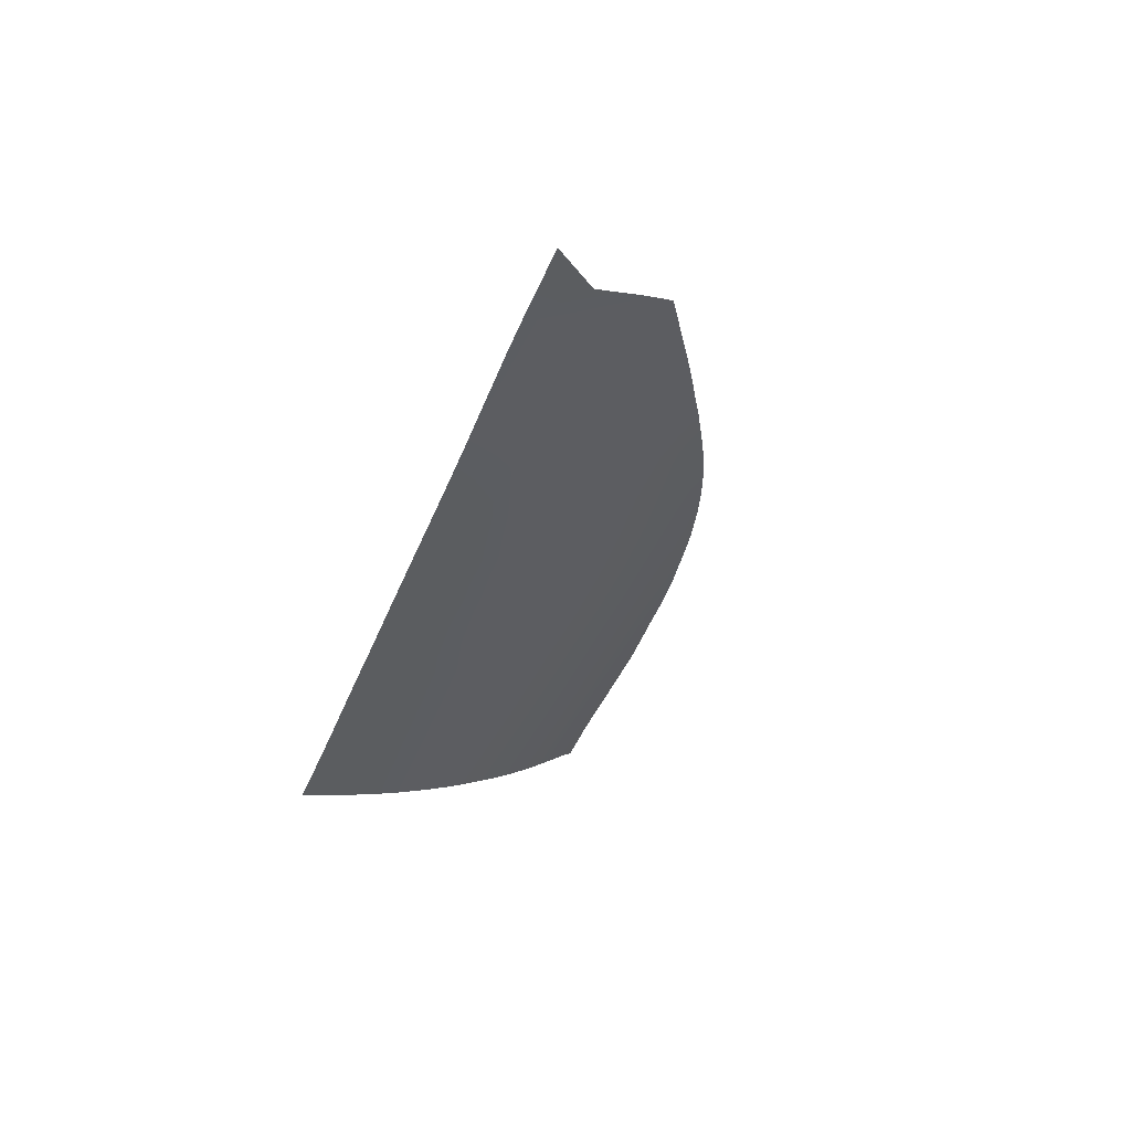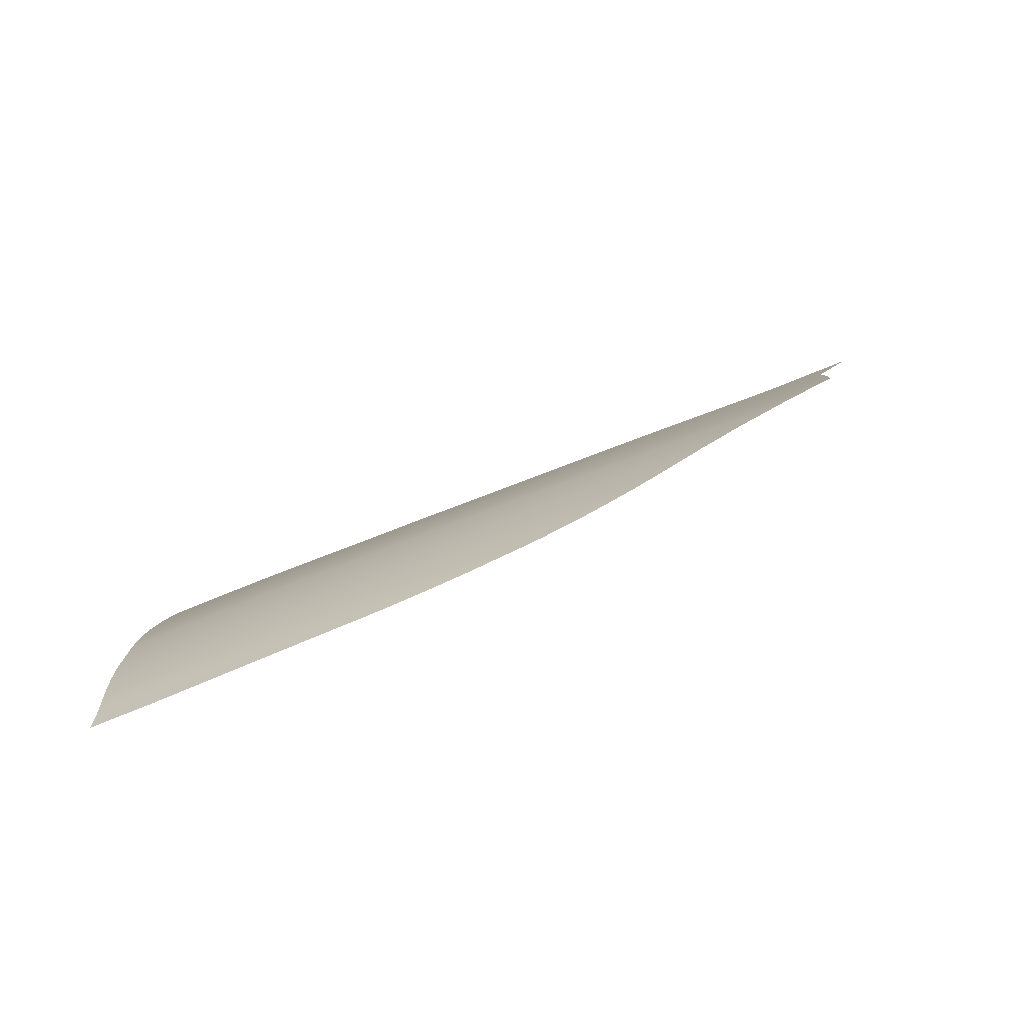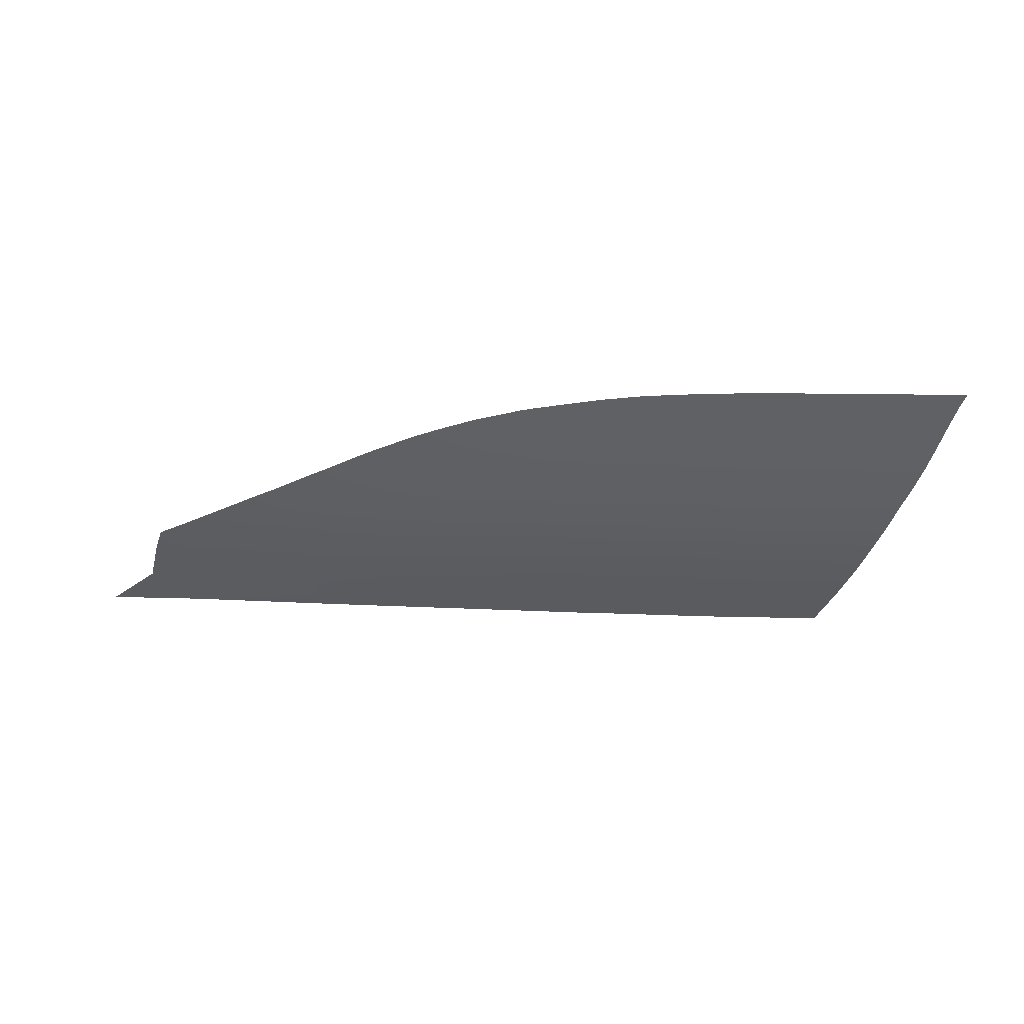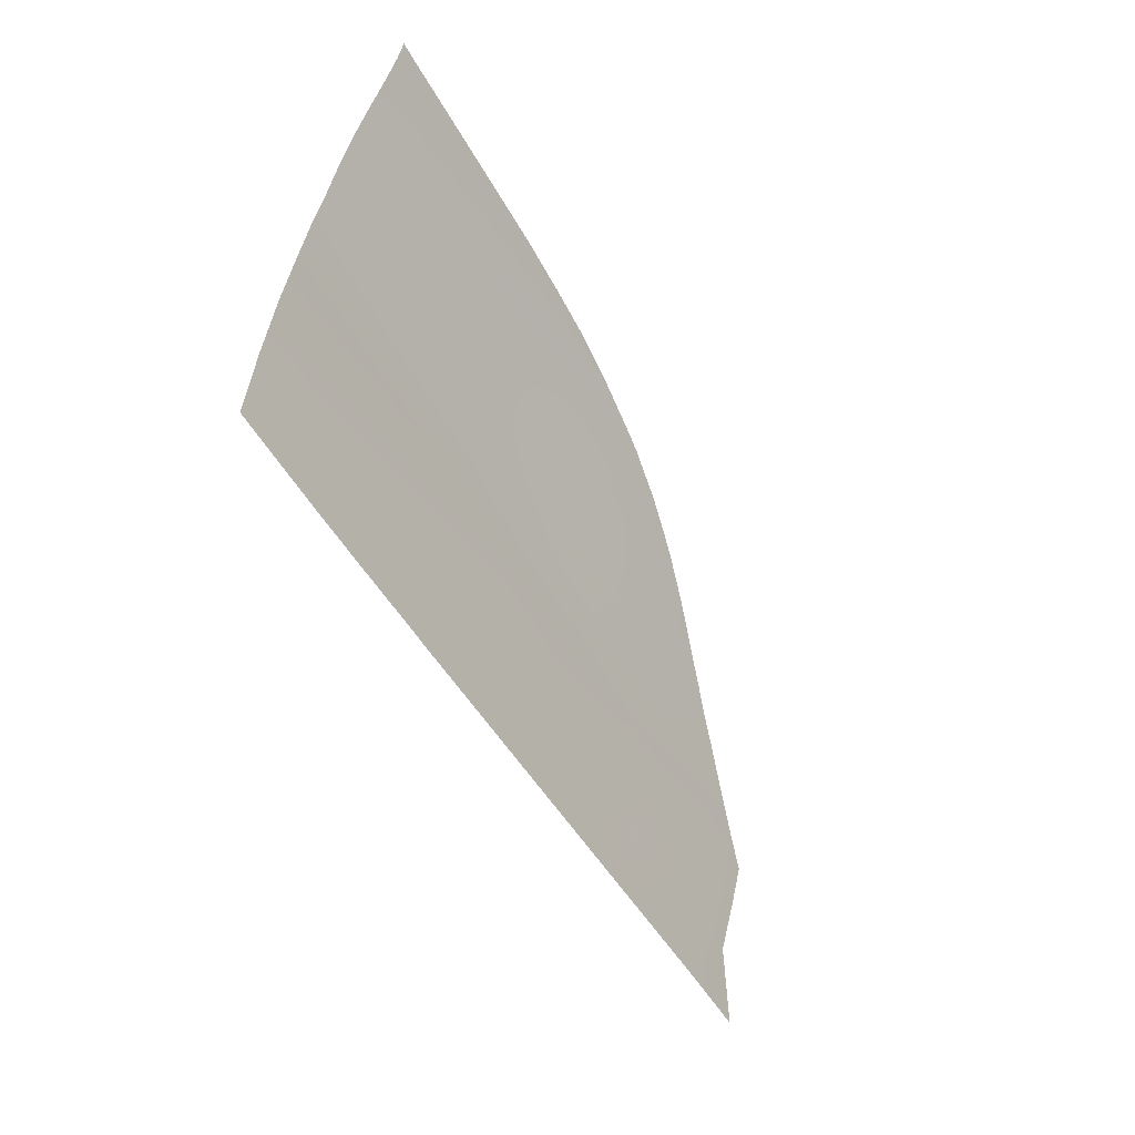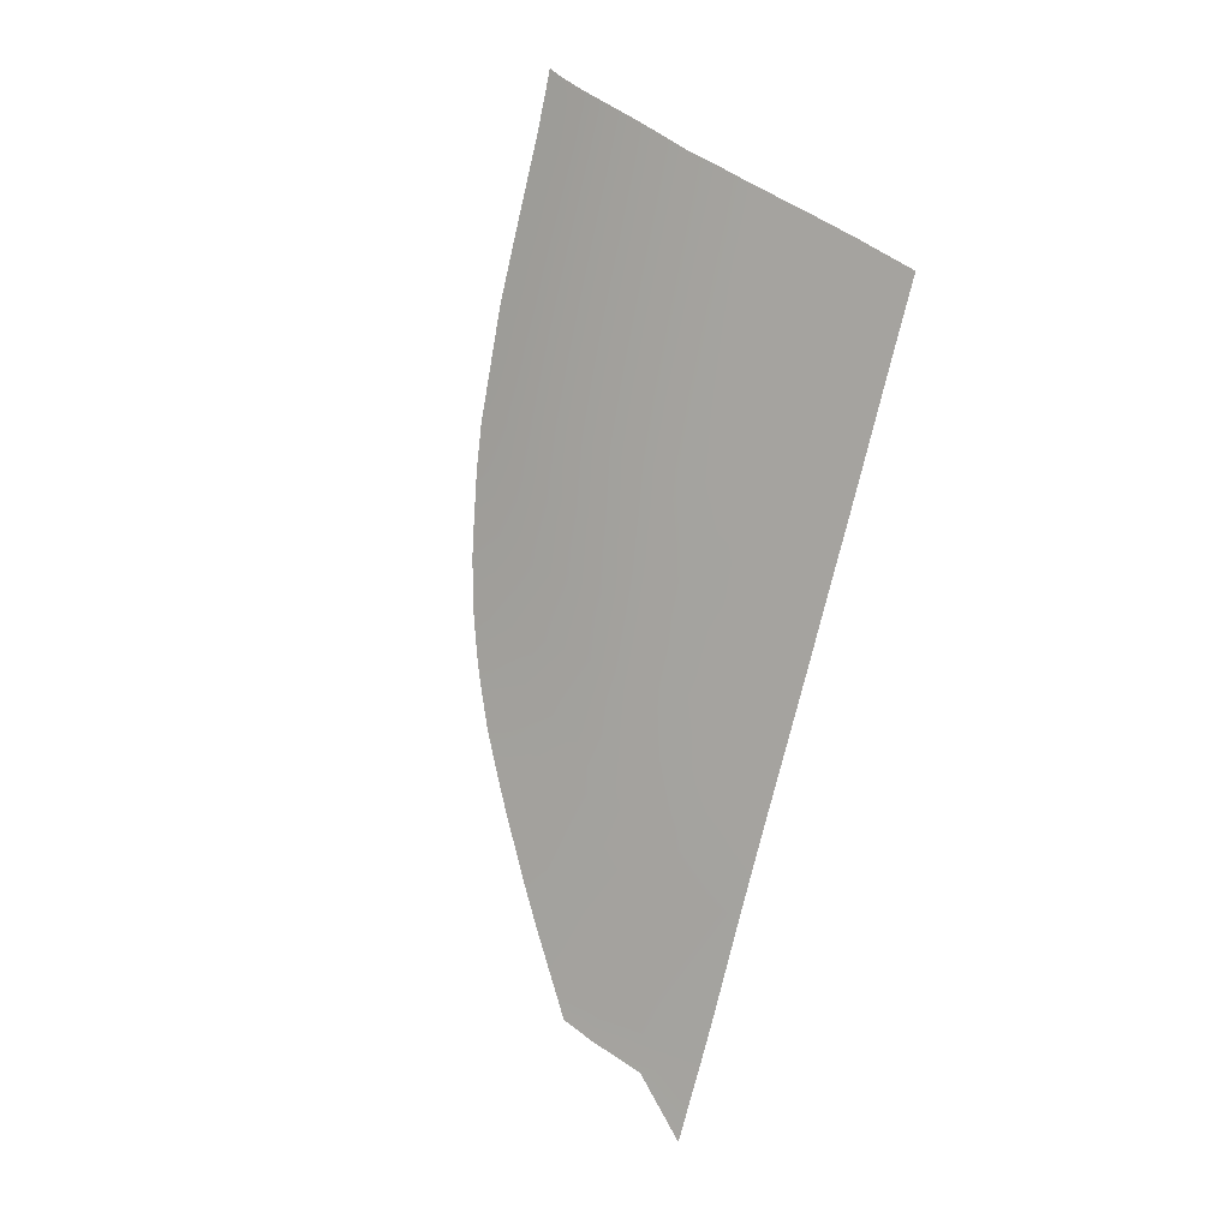
<metadata>
{"format":"obj","ext":"obj","renderer":"f3d","projection":"perspective","resolution":1024,"background":"white","views":[{"elev":-37.9,"azim":69.5,"up":"+Z"},{"elev":71.3,"azim":-23.6,"up":"+Y"},{"elev":-11.3,"azim":177.1,"up":"+Z"},{"elev":-53.5,"azim":-60.7,"up":"+Y"},{"elev":-77.4,"azim":-104.3,"up":"+Z"}]}
</metadata>
<code>
v  58.56 32.17 -86.63
v  51.39 32.36 -86.87
v  58.5 38.33 -84.06
v  51.35 38.55 -84.32
v  58.63 25.79 -89.16
v  51.44 25.91 -89.4
v  43.84 32.54 -87.11
v  43.9 26 -89.62
v  43.8 38.74 -84.59
v  58.42 43.94 -81.43
v  51.31 44.1 -81.71
v  43.77 44.26 -82.01
v  58.21 47.84 -79.44
v  51.26 48.07 -79.65
v  58.22 51.53 -77.42
v  51.11 51.94 -77.5
v  43.68 52.08 -77.78
v  43.74 48.25 -79.94
v  43.59 55.44 -75.73
v  51.13 55.16 -75.58
v  35.86 32.69 -87.34
v  35.79 38.9 -84.85
v  35.97 26.09 -89.85
v  27.72 32.86 -87.58
v  27.86 26.18 -90.09
v  27.68 39.08 -85.11
v  35.77 44.44 -82.31
v  27.68 44.61 -82.61
v  27.67 52.5 -78.42
v  35.71 52.29 -78.09
v  27.67 48.7 -80.54
v  35.77 48.48 -80.24
v  27.66 55.92 -76.32
v  35.72 55.7 -75.99
v  19.67 33.06 -87.82
v  19.58 39.31 -85.36
v  19.79 26.31 -90.35
v  12.13 33.2 -87.97
v  12.57 26.39 -90.5
v  11.99 39.48 -85.51
v  19.53 44.78 -82.9
v  11.89 44.9 -83.09
v  19.43 52.68 -78.76
v  19.34 56.1 -76.67
v  19.49 48.89 -80.84
v  11.73 52.8 -78.97
v  11.82 49.03 -81.03
v  11.62 56.22 -76.92
v  11.47 59.49 -74.73
v  19.19 59.38 -74.47
v  11.49 62.62 -72.47
v  11.52 65.74 -70.08
v  19.26 62.46 -72.23
v  19.34 65.61 -69.84
v  27.62 62.26 -71.91
v  27.57 65.45 -69.54
v  27.66 59.16 -74.13
v  4.579 33.37 -88.16
v  4.395 39.68 -85.69
v  5.355 26.5 -90.7
v  4.255 45.04 -83.31
v  -19.07 53.19 -79.53
v  -11.37 53.13 -79.46
v  -18.88 49.58 -81.5
v  -11.21 49.48 -81.45
v  4.034 52.96 -79.21
v  -3.666 53.08 -79.38
v  3.908 56.35 -77.18
v  -3.808 56.45 -77.36
v  4.144 49.21 -81.24
v  3.751 59.62 -75.02
v  3.726 62.77 -72.76
v  -19.42 59.77 -75.41
v  -11.7 59.73 -75.32
v  -19.25 56.52 -77.53
v  -11.53 56.48 -77.44
v  -3.971 59.7 -75.22
v  -4.043 62.85 -72.98
v  7.755 68.28 -68.24
v  -0.0331 68.36 -68.58
v  7.755 68.55 -68.03
v  -0.0331 69.17 -67.93
v  3.706 65.83 -70.41
v  -4.111 65.87 -70.67
v  -8.224 68.39 -68.73
v  -19.75 65.9 -70.92
v  -11.93 65.88 -70.79
v  -19.59 62.9 -73.21
v  -11.82 62.87 -73.1
v  71.24 37.99 -83.53
v  75.94 37.86 -83.37
v  71.53 31.74 -86.15
v  76.66 31.64 -85.99
v  81.28 31.58 -85.85
v  79.93 37.76 -83.26
v  65.39 31.94 -86.38
v  65.27 38.16 -83.77
v  87.48 25.4 -88.4
v  77.35 25.42 -88.53
v  71.81 25.48 -88.69
v  65.5 25.63 -88.92
v  35.72 58.89 -73.88
v  43.6 58.7 -73.61
v  13.94 68.06 -68.21
v  35.76 62.08 -71.63
v  -24.62 68.43 -69.12
v  -19.89 68.42 -68.92
v  -24.43 65.9 -71.11
v  -24.2 62.92 -73.37
v  -23.97 59.79 -75.56
v  -18.66 45.26 -83.63
v  -11.02 45.21 -83.56
v  -18.39 40 -85.97
v  -10.79 39.93 -85.91
v  -18.07 33.67 -88.48
v  -10.52 33.6 -88.41
v  64.92 47.73 -79.19
v  65.14 43.79 -81.16
v  70.94 43.67 -80.93
v  75.3 43.66 -80.76
v  78.84 41.51 -81.62
v  69.41 47.24 -79.24
v  64.82 49.93 -78
v  61.77 51.6 -77.22
v  58.12 53.68 -76.16
v  55.2 55.23 -75.37
v  51.08 57.38 -74.15
v  48.39 58.72 -73.4
v  43.56 60.81 -72.16
v  40.53 61.99 -71.48
v  35.8 63.59 -70.52
v  29.7 65.27 -69.58
v  27.57 65.72 -69.34
v  19.38 67.28 -68.56
v  -19.93 69.62 -67.96
v  -15.35 69.53 -67.95
v  -15.33 68.41 -68.84
v  -24.66 69.84 -68.01
v  -27.46 69.99 -68.01
v  -26.8 68.42 -69.21
v  -26.01 65.9 -71.17
v  -25.23 62.92 -73.39
v  -24.41 59.79 -75.57
v  -23.81 57.62 -76.96
v  -23.51 56.53 -77.66
v  -22.51 53.19 -79.62
v  -21.71 49.54 -81.59
v  -20.67 45.24 -83.7
v  -19.54 40.03 -85.99
v  -16.3 26.81 -91.02
v  -9.082 26.73 -90.96
v  -3.53 49.38 -81.39
v  -3.382 45.16 -83.48
v  -3.198 39.85 -85.84
v  -2.968 33.53 -88.33
v  -8.244 69.38 -67.94
v  -1.863 26.63 -90.87
g P353_20_265B_L_1_DTaSI_P353_20_265B_L
f 1 2 3
f 3 2 4
f 5 6 1
f 1 6 2
f 7 2 8
f 8 2 6
f 9 4 7
f 7 4 2
f 3 4 10
f 10 4 11
f 12 11 9
f 9 11 4
f 13 14 15
f 15 14 16
f 17 16 18
f 18 16 14
f 19 20 17
f 17 20 16
f 7 21 9
f 9 21 22
f 8 23 7
f 7 23 21
f 24 21 25
f 25 21 23
f 26 22 24
f 24 22 21
f 9 22 12
f 12 22 27
f 28 27 26
f 26 27 22
f 29 30 31
f 31 30 32
f 33 34 29
f 29 34 30
f 17 30 19
f 19 30 34
f 18 32 17
f 17 32 30
f 24 35 26
f 26 35 36
f 25 37 24
f 24 37 35
f 38 35 39
f 39 35 37
f 35 38 36
f 36 38 40
f 36 40 41
f 41 40 42
f 26 36 28
f 28 36 41
f 29 43 33
f 33 43 44
f 31 45 29
f 29 45 43
f 46 43 47
f 47 43 45
f 43 46 44
f 44 46 48
f 49 50 48
f 48 50 44
f 51 52 53
f 53 52 54
f 53 54 55
f 55 54 56
f 33 44 57
f 57 44 50
f 38 58 40
f 40 58 59
f 39 60 38
f 38 60 58
f 40 59 42
f 42 59 61
f 62 63 64
f 64 63 65
f 66 67 68
f 68 67 69
f 46 66 48
f 48 66 68
f 47 70 46
f 46 70 66
f 71 72 49
f 49 72 51
f 48 68 49
f 49 68 71
f 73 74 75
f 75 74 76
f 71 77 72
f 72 77 78
f 79 80 81
f 81 80 82
f 83 84 80
f 80 84 85
f 72 83 51
f 51 83 52
f 86 87 88
f 88 87 89
f 90 91 92
f 92 91 93
f 94 93 95
f 95 93 91
f 92 96 90
f 90 96 97
f 3 97 1
f 1 97 96
f 98 99 94
f 94 99 93
f 92 93 100
f 100 93 99
f 1 96 5
f 5 96 101
f 100 101 92
f 92 101 96
f 57 102 33
f 33 102 34
f 19 34 103
f 103 34 102
f 81 104 79
f 102 57 105
f 105 57 55
f 55 57 53
f 53 57 50
f 53 50 51
f 51 50 49
f 106 107 108
f 108 107 86
f 108 86 109
f 109 86 88
f 109 88 110
f 110 88 73
f 111 112 113
f 113 112 114
f 113 114 115
f 115 114 116
f 64 65 111
f 111 65 112
f 70 47 61
f 61 47 42
f 47 45 42
f 42 45 41
f 45 31 41
f 41 31 28
f 31 32 28
f 28 32 27
f 32 18 27
f 27 18 12
f 18 14 12
f 12 14 11
f 14 13 11
f 11 13 10
f 13 117 10
f 10 117 118
f 10 118 3
f 3 118 97
f 118 119 97
f 97 119 90
f 119 120 90
f 90 120 91
f 120 121 91
f 91 121 95
f 119 122 120
f 117 122 118
f 118 122 119
f 123 122 117
f 15 124 117
f 117 124 123
f 125 124 15
f 125 15 126
f 126 15 20
f 127 126 20
f 103 128 20
f 20 128 127
f 103 129 128
f 129 103 130
f 130 103 105
f 131 130 105
f 56 132 105
f 105 132 131
f 56 133 132
f 134 133 54
f 54 133 56
f 52 104 54
f 54 104 134
f 52 83 79
f 79 83 80
f 135 136 107
f 107 136 137
f 138 135 106
f 106 135 107
f 139 138 140
f 140 138 106
f 140 106 141
f 141 106 108
f 141 108 142
f 142 108 109
f 142 109 143
f 143 109 110
f 144 143 110
f 110 73 144
f 144 73 75
f 145 75 146
f 146 75 62
f 146 62 147
f 147 62 64
f 111 148 64
f 64 148 147
f 148 111 149
f 149 111 113
f 115 149 113
f 115 116 150
f 150 116 151
f 13 15 117
f 20 15 16
f 19 103 20
f 105 103 102
f 55 56 105
f 144 75 145
f 67 66 152
f 152 66 70
f 67 63 69
f 69 63 76
f 77 71 69
f 69 71 68
f 77 74 78
f 78 74 89
f 84 87 85
f 85 87 137
f 78 84 72
f 72 84 83
f 153 61 154
f 154 61 59
f 154 59 155
f 155 59 58
f 152 70 153
f 153 70 61
f 156 82 85
f 85 82 80
f 155 58 157
f 157 58 60
f 63 67 65
f 65 67 152
f 74 77 76
f 76 77 69
f 87 84 89
f 89 84 78
f 112 153 114
f 114 153 154
f 114 154 116
f 116 154 155
f 65 152 112
f 112 152 153
f 136 156 137
f 137 156 85
f 116 155 151
f 151 155 157
f 63 62 76
f 76 62 75
f 74 73 89
f 89 73 88
f 87 86 137
f 137 86 107
f 79 104 52

</code>
